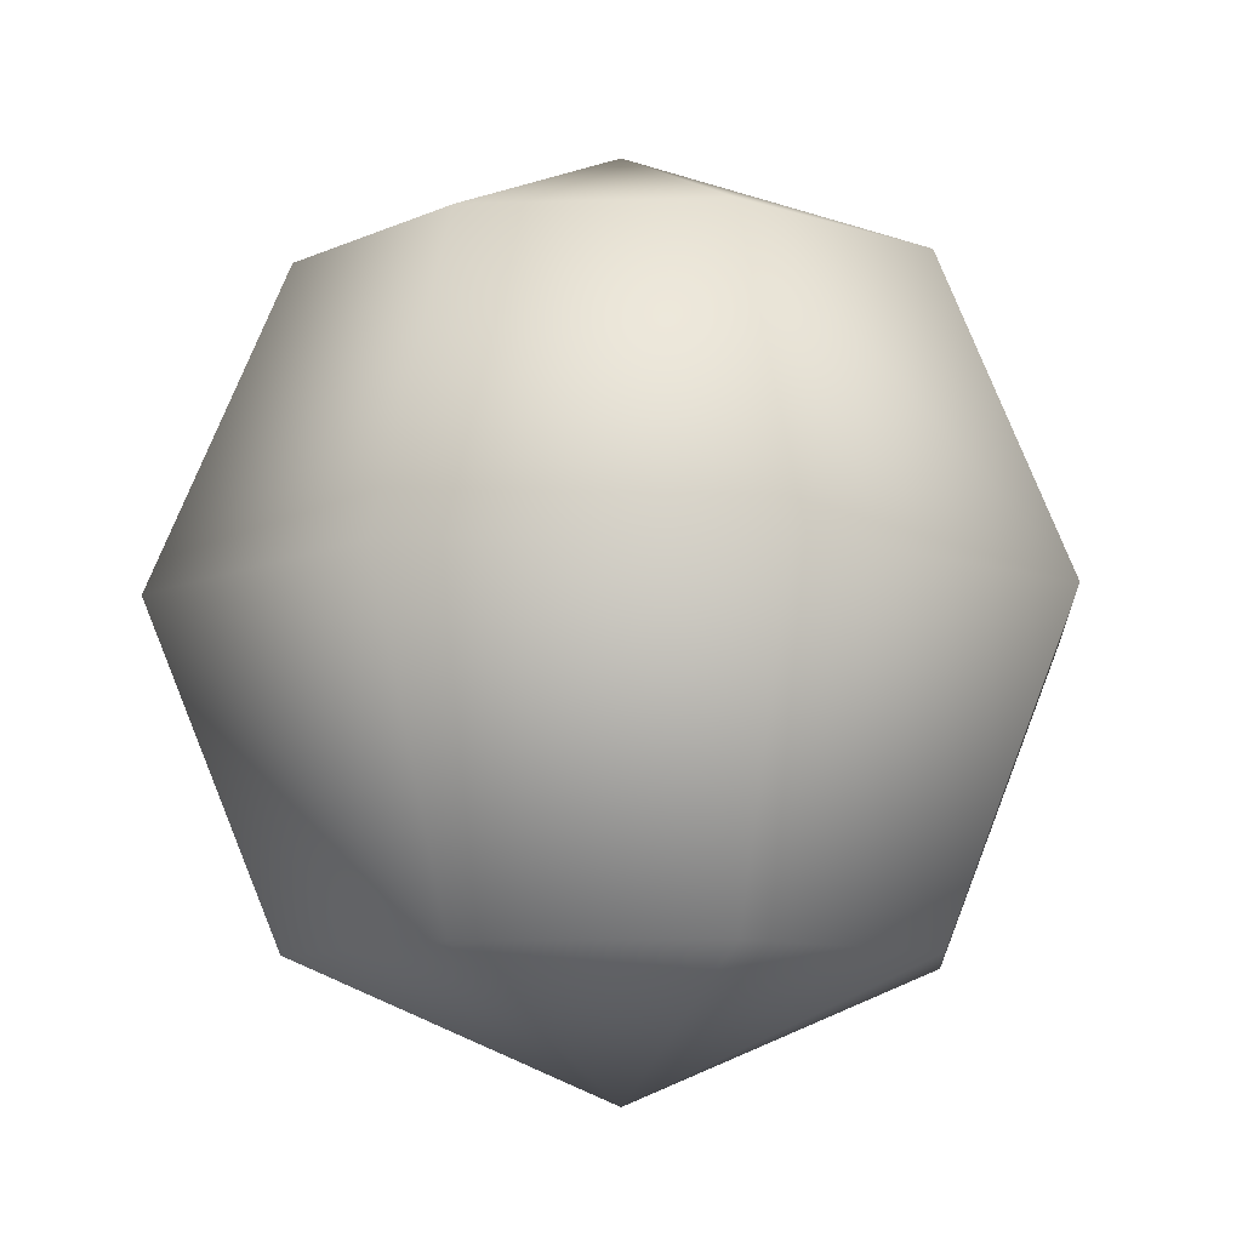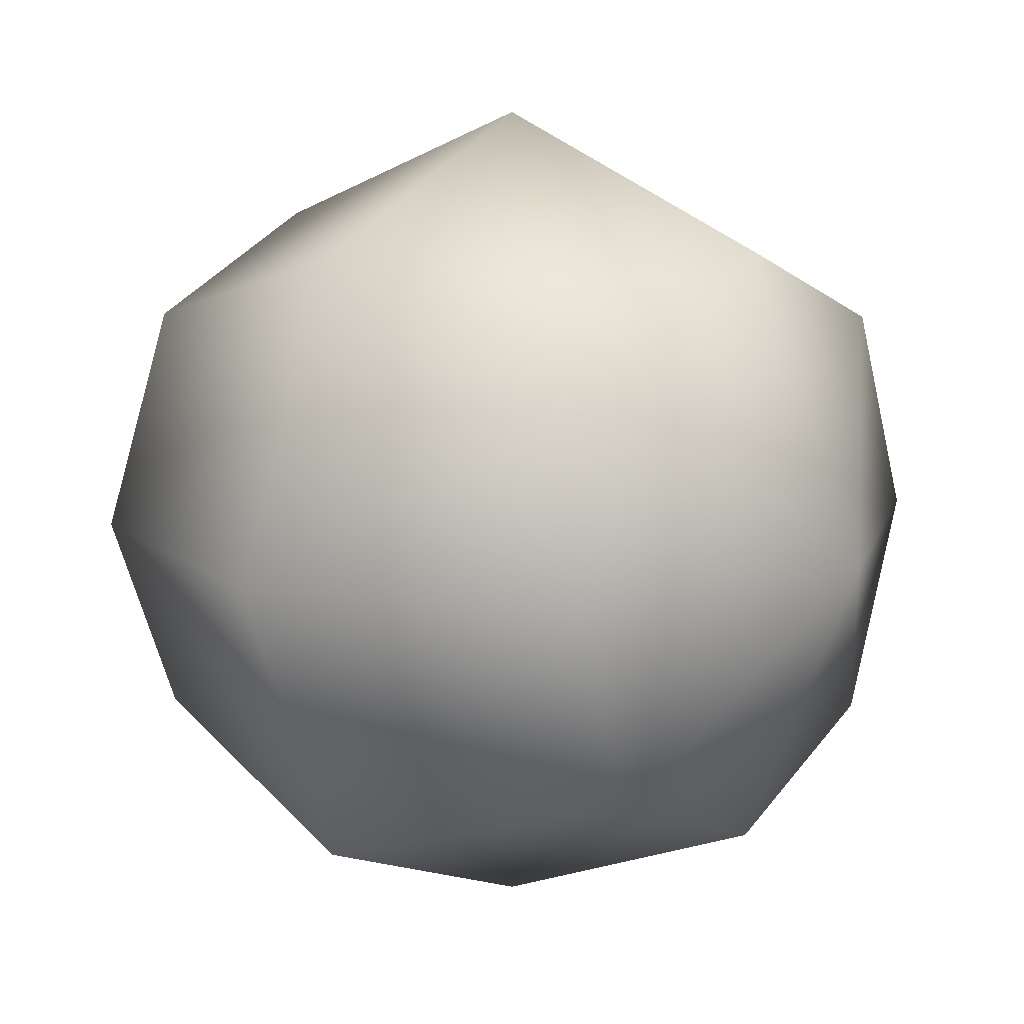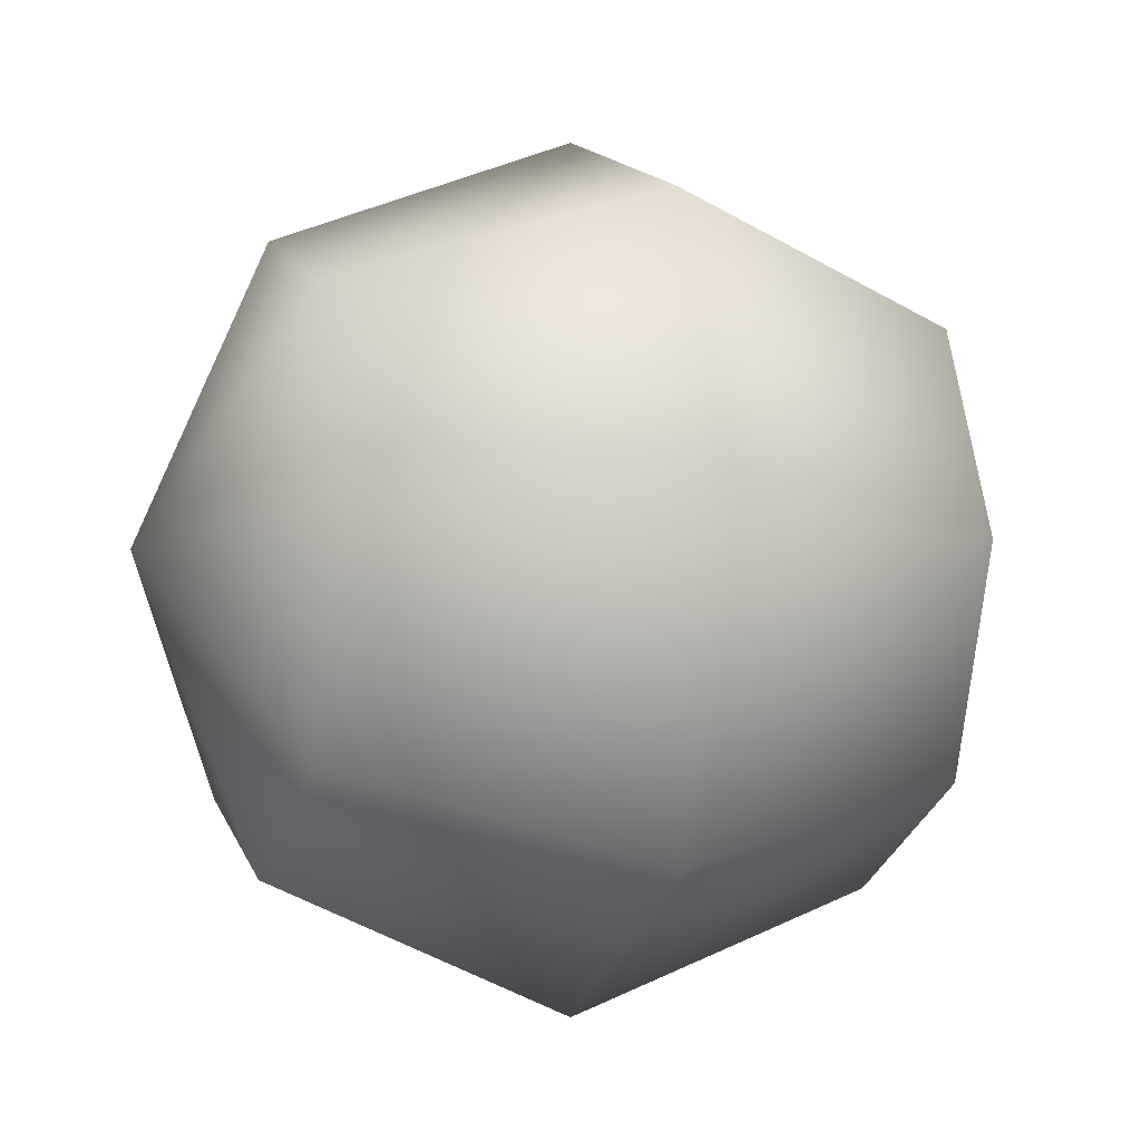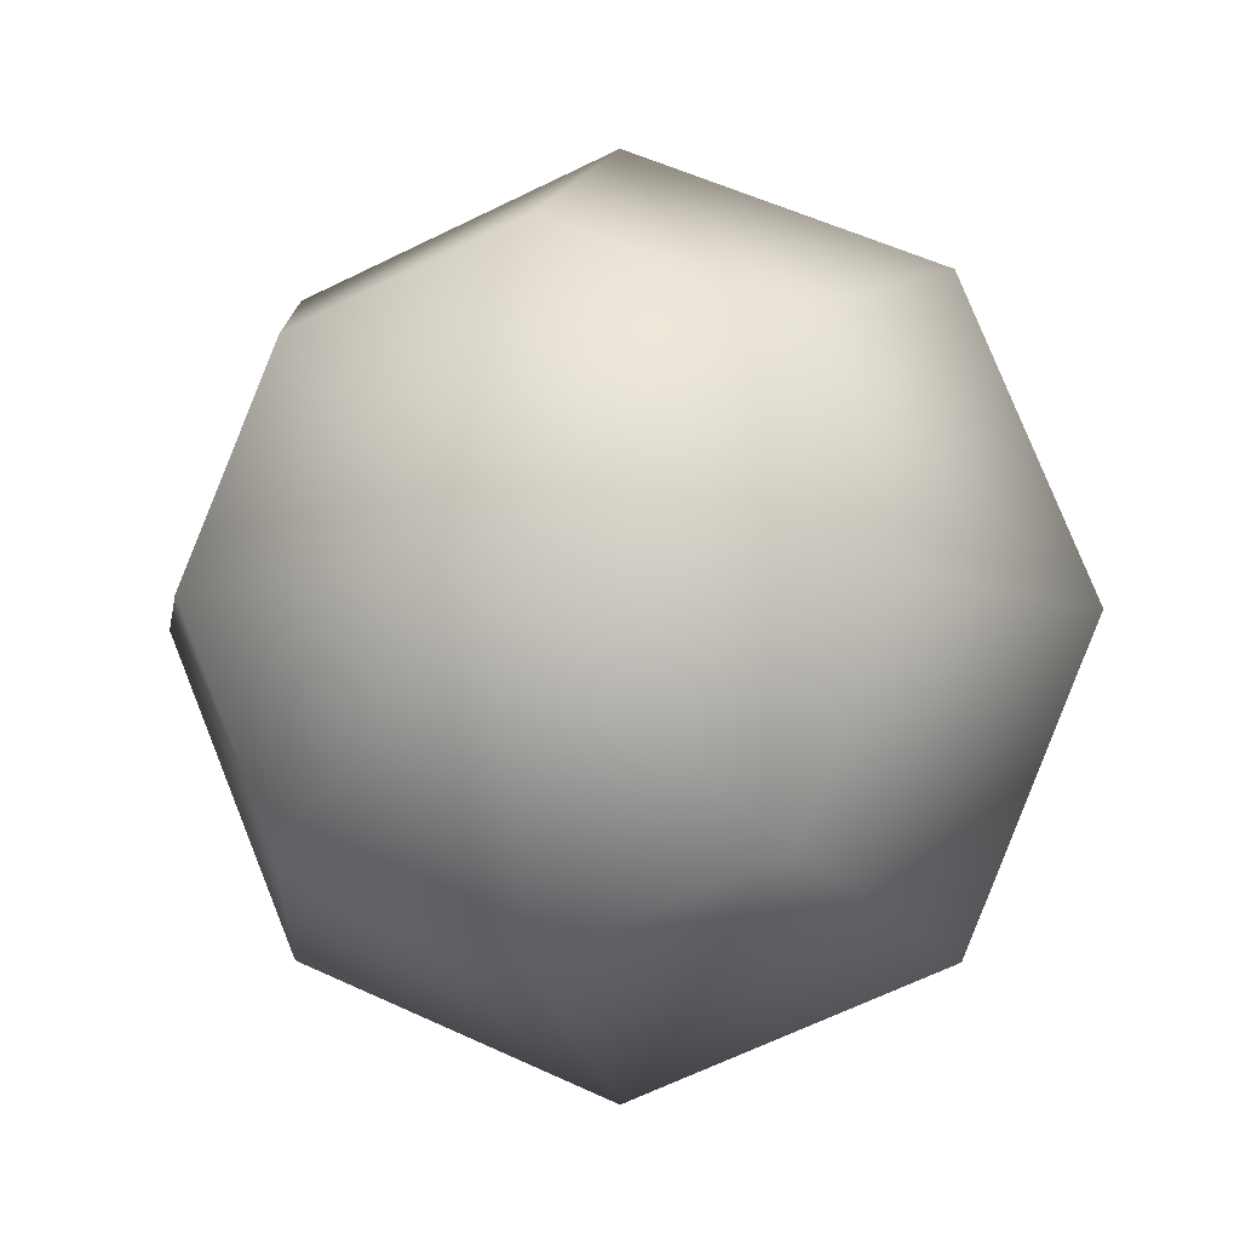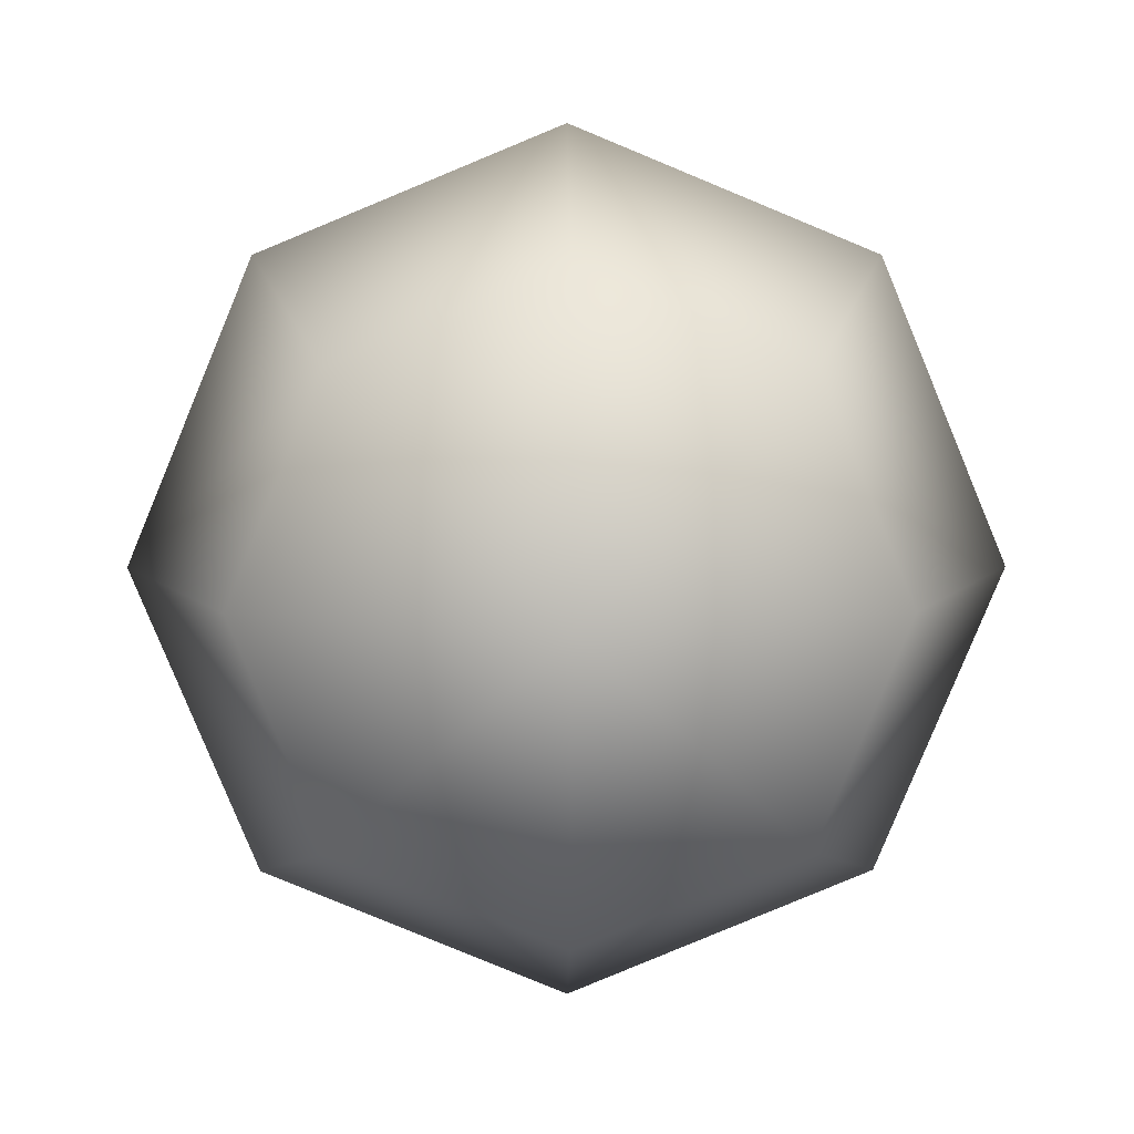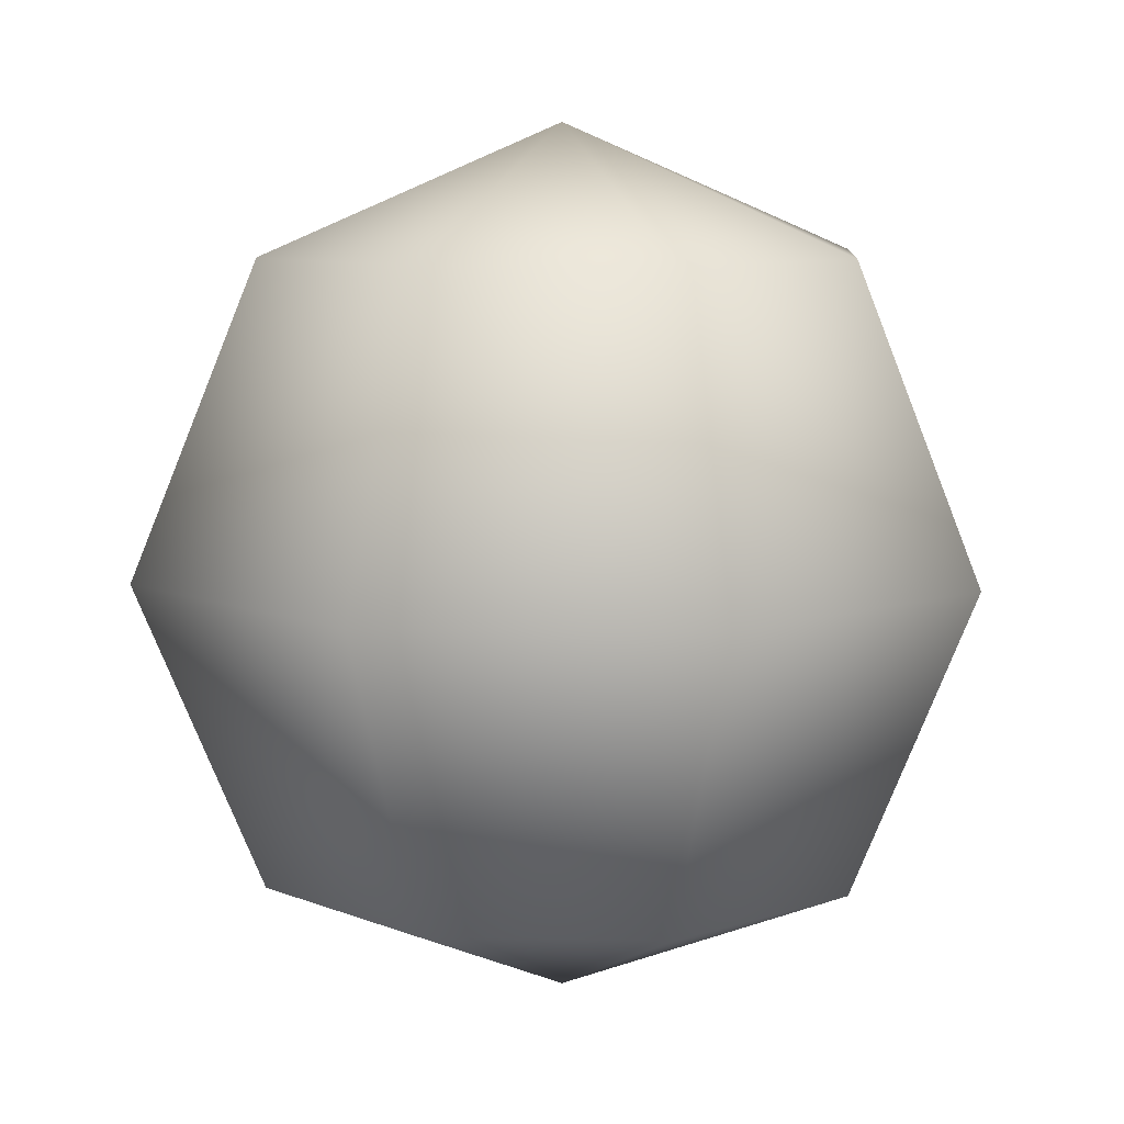
<metadata>
{"format":"obj","ext":"obj","renderer":"f3d","projection":"perspective","resolution":1024,"background":"white","views":[{"elev":-9.6,"azim":-107.9,"up":"+Y"},{"elev":12.6,"azim":127.0,"up":"+Z"},{"elev":-8.4,"azim":71.8,"up":"+Z"},{"elev":-5.4,"azim":-166.2,"up":"+Z"},{"elev":7.6,"azim":-0.6,"up":"+Z"},{"elev":8.5,"azim":160.6,"up":"+Y"}]}
</metadata>
<code>
g febg_christmas_001_ornament_05
v -1.192e-07 0.002197 1.192e-07
v -0.189 0.1129 0.189
v -1.192e-07 0.1129 0.2672
v -0.2672 0.3801 0.2672
v -1.192e-07 0.3801 0.3779
v -0.189 0.6474 0.189
v 0.189 0.1129 0.189
v 0.2672 0.1129 1.192e-07
v 0.189 0.1129 -0.189
v 0.2672 0.3801 0.2672
v -1.192e-07 0.6474 0.2672
v -1.192e-07 0.758 1.192e-07
v 0.3779 0.3801 1.192e-07
v 0.189 0.6474 0.189
v 0.2672 0.6474 1.192e-07
v 0.2672 0.3801 -0.2672
v -0.2672 0.6474 1.192e-07
v -0.2672 0.3801 0.2672
v -0.3779 0.3801 1.192e-07
v -0.189 0.1129 0.189
v -1.192e-07 0.1129 -0.2672
v -1.192e-07 0.002197 1.192e-07
v 0.189 0.6474 -0.189
v -0.189 0.6474 -0.189
v -0.2672 0.1129 1.192e-07
v -0.189 0.1129 -0.189
v -1.192e-07 0.3801 -0.3779
v -1.192e-07 0.6474 -0.2672
v -0.2672 0.3801 -0.2672
g febg_christmas_001_ornament_05_0
f 3 2 1
f 4 2 3
f 5 4 3
f 6 4 5
f 7 3 1
f 5 3 7
f 8 7 1
f 9 8 1
f 10 5 7
f 10 7 8
f 11 6 5
f 11 5 10
f 6 11 12
f 13 10 8
f 13 8 9
f 14 11 10
f 11 14 12
f 14 10 13
f 15 14 13
f 14 15 12
f 16 13 9
f 15 13 16
f 17 6 12
f 6 17 18
f 17 19 18
f 18 19 20
f 16 9 21
f 21 9 22
f 23 15 16
f 15 23 12
f 24 17 12
f 17 24 19
f 20 25 22
f 19 25 20
f 26 21 22
f 25 26 22
f 27 16 21
f 23 16 27
f 27 21 26
f 23 28 12
f 28 24 12
f 28 23 27
f 19 29 25
f 29 26 25
f 24 29 19
f 29 27 26
f 28 27 29
f 24 28 29

</code>
